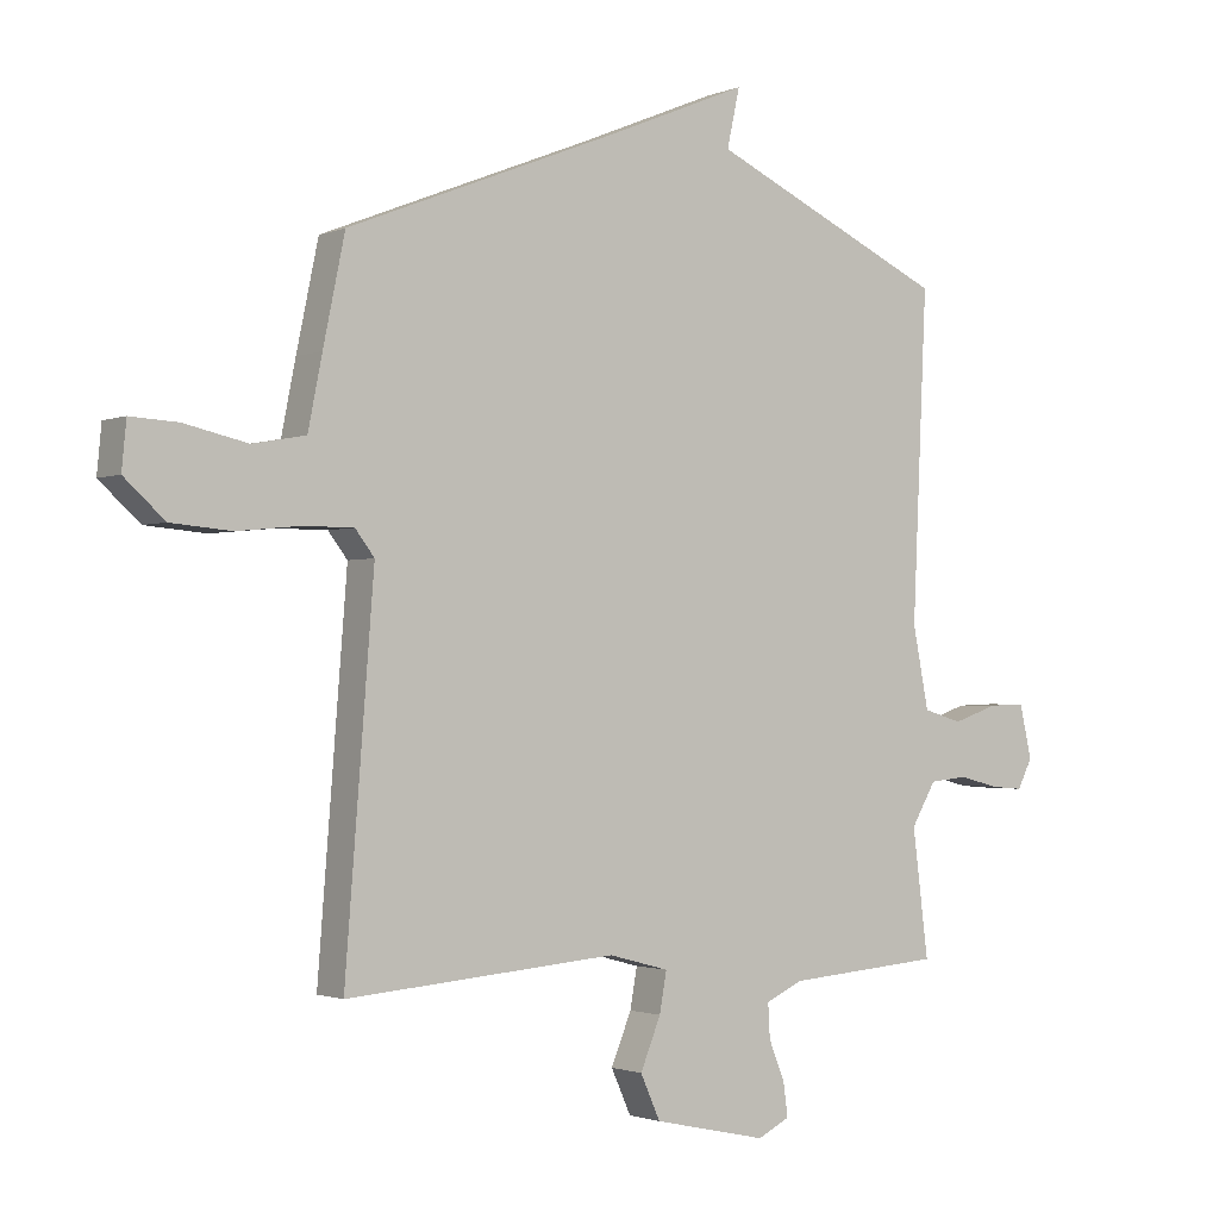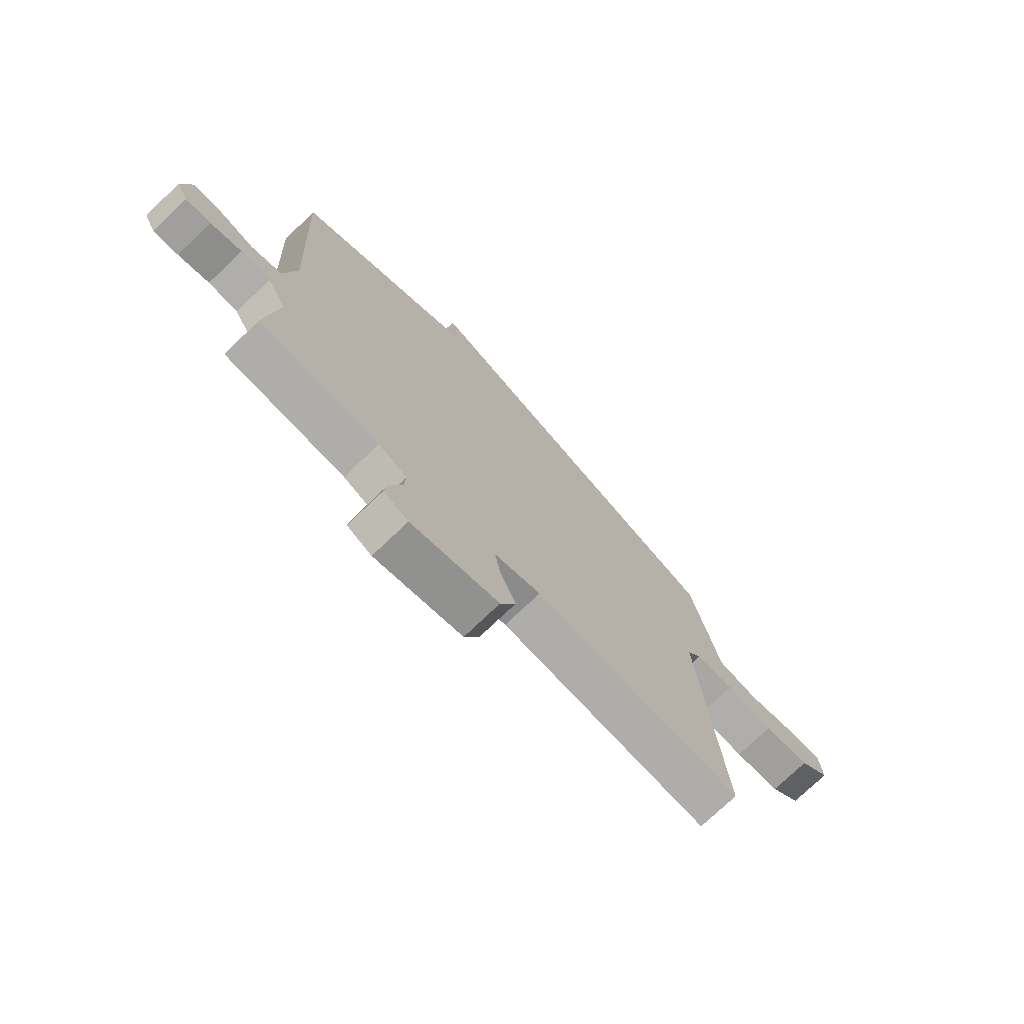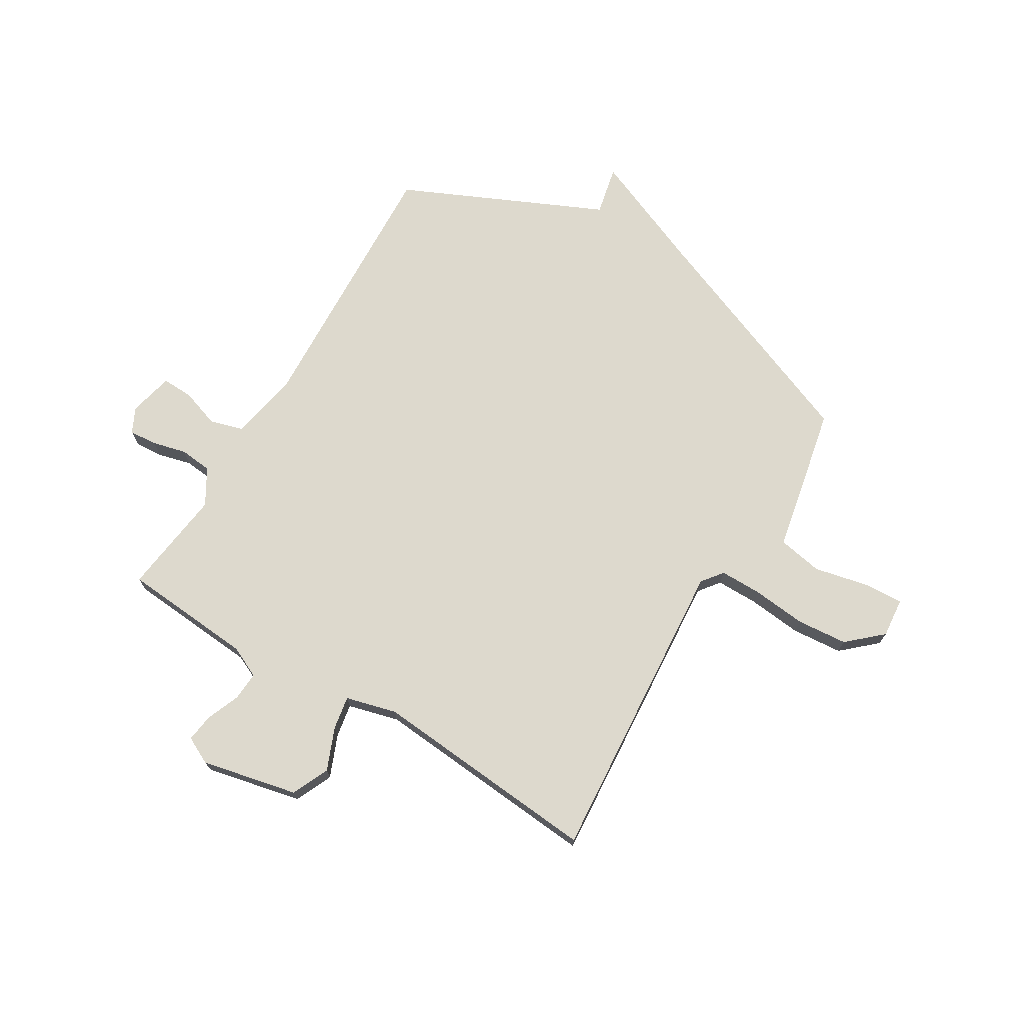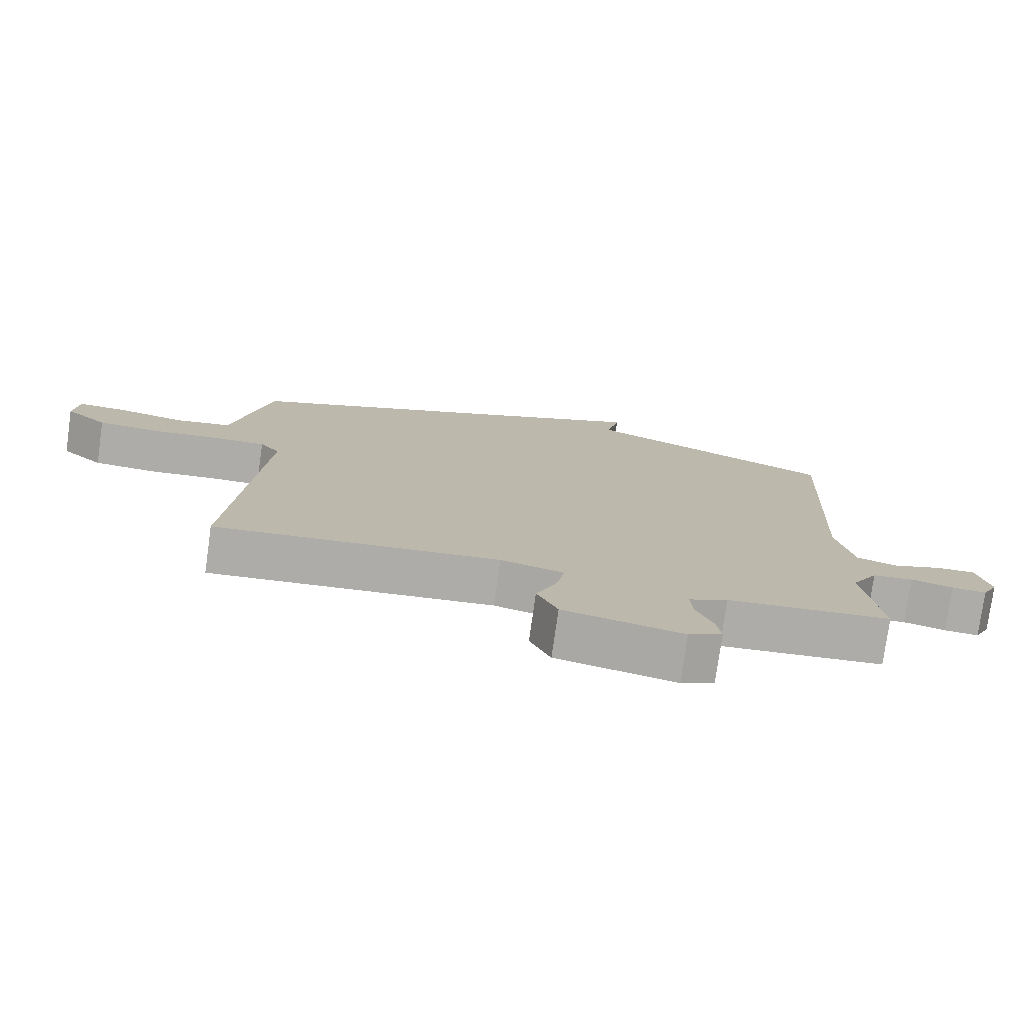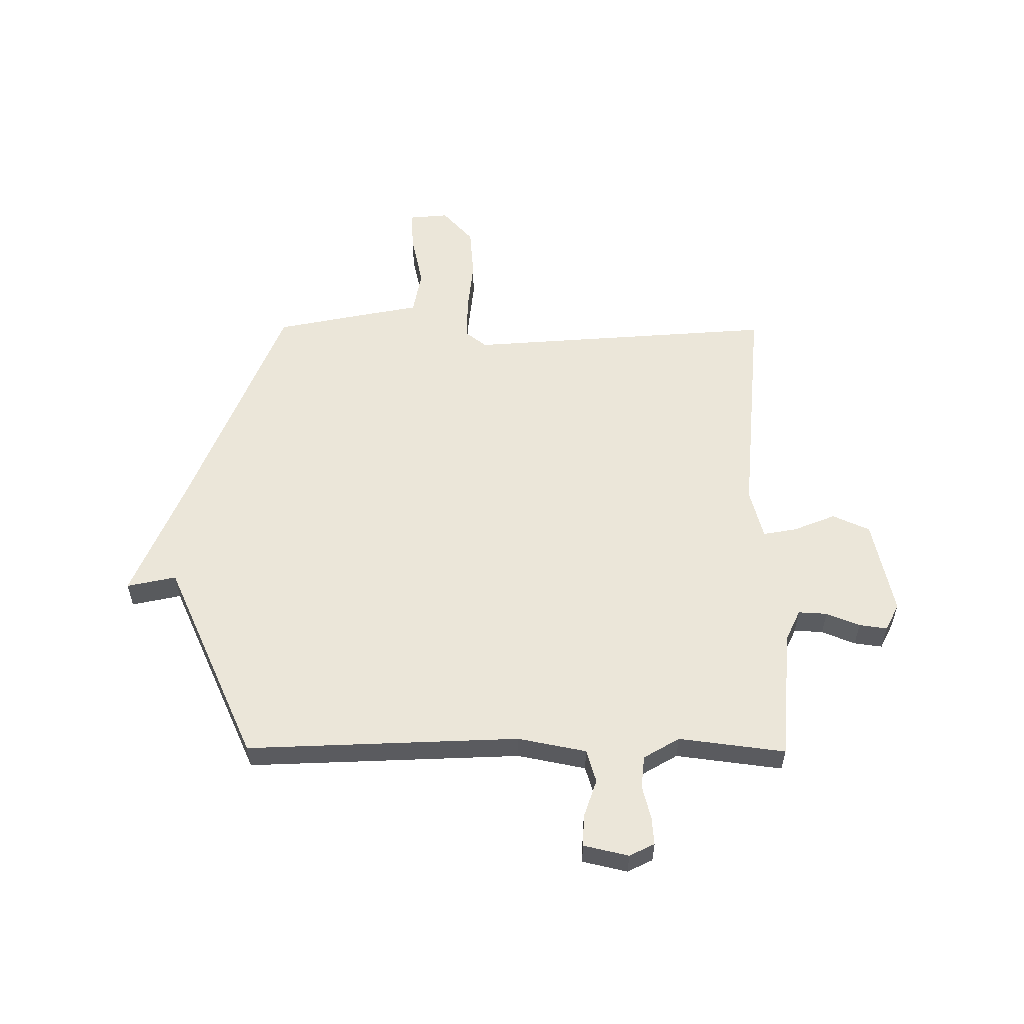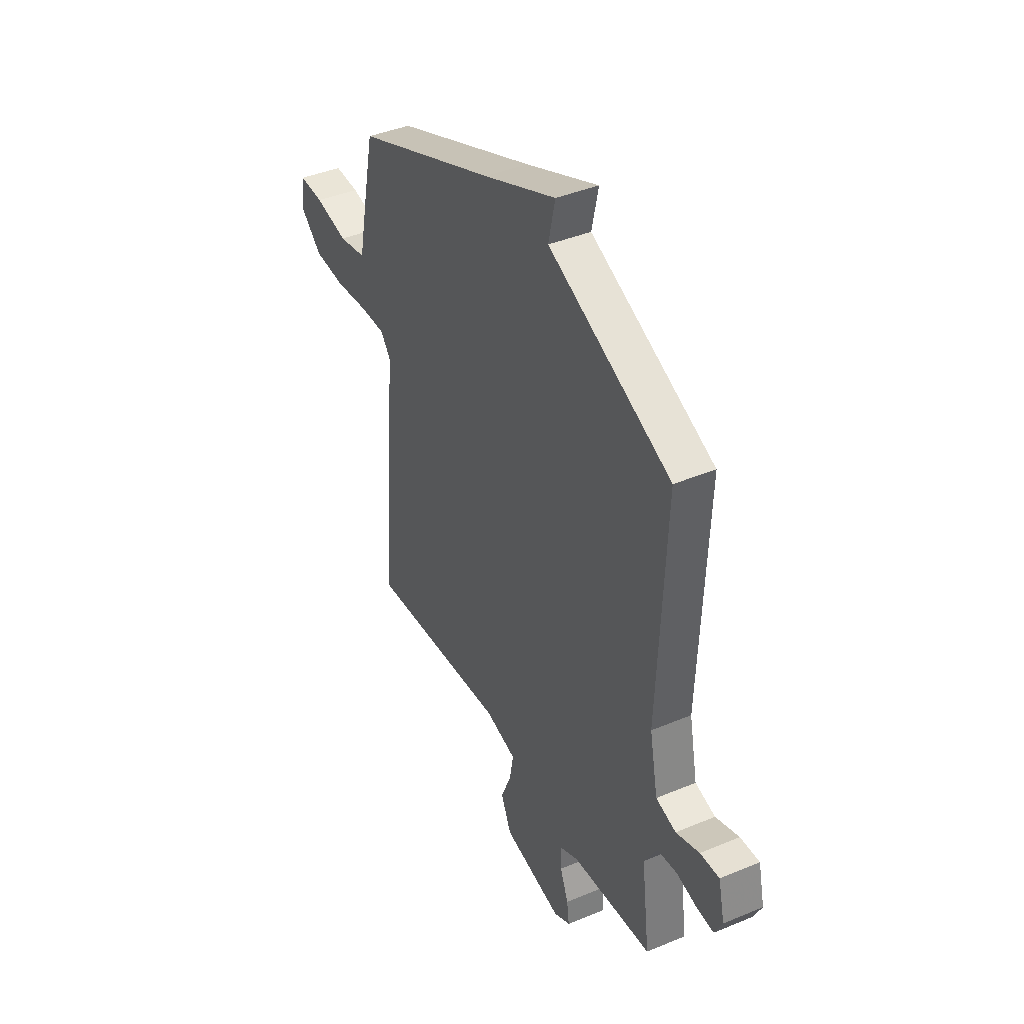
<metadata>
{"format":"obj","ext":"obj","renderer":"f3d","projection":"perspective","resolution":1024,"background":"white","views":[{"elev":-1.6,"azim":-35.4,"up":"+Z"},{"elev":-74.4,"azim":133.8,"up":"+Z"},{"elev":71.9,"azim":-148.9,"up":"+Y"},{"elev":-77.0,"azim":-8.0,"up":"+Z"},{"elev":56.3,"azim":90.4,"up":"+Y"},{"elev":40.7,"azim":62.9,"up":"+Z"}]}
</metadata>
<code>
v 0.5 0.07 0.5
v 0.477 0.07 -0.004
v 0.502 0.07 -0.13
v 0.563 0.07 -0.148
v 0.634 0.07 -0.124
v 0.692 0.07 -0.122
v 0.711 0.07 -0.205
v 0.688 0.07 -0.251
v 0.637 0.07 -0.247
v 0.574 0.07 -0.231
v 0.514 0.07 -0.237
v 0.475 0.07 -0.303
v 0.5 0.07 -0.5
v 0.257 0.07 -0.519
v 0.199 0.07 -0.546
v 0.202 0.07 -0.599
v 0.227 0.07 -0.661
v 0.234 0.07 -0.713
v 0.184 0.07 -0.738
v 0.006 0.07 -0.699
v -0.025 0.07 -0.63
v 0.007 0.07 -0.552
v 0.018 0.07 -0.49
v -0.076 0.07 -0.465
v -0.5 0.07 -0.5
v -0.455 0.07 0.071
v -0.485 0.07 0.11
v -0.563 0.07 0.11
v -0.662 0.07 0.1
v -0.756 0.07 0.108
v -0.819 0.07 0.165
v -0.812 0.07 0.238
v -0.738 0.07 0.234
v -0.639 0.07 0.212
v -0.556 0.07 0.227
v -0.534 0.07 0.337
v -0.5 0.07 0.5
v -0.072 0.07 0.67
v 0.148 0.07 0.761
v 0.128 0.07 0.67
v 0.5 0 0.5
v 0.477 0 -0.004
v 0.502 0 -0.13
v 0.563 0 -0.148
v 0.634 0 -0.124
v 0.692 0 -0.122
v 0.711 0 -0.205
v 0.688 0 -0.251
v 0.637 0 -0.247
v 0.574 0 -0.231
v 0.514 0 -0.237
v 0.475 0 -0.303
v 0.5 0 -0.5
v 0.257 0 -0.519
v 0.199 0 -0.546
v 0.202 0 -0.599
v 0.227 0 -0.661
v 0.234 0 -0.713
v 0.184 0 -0.738
v 0.006 0 -0.699
v -0.025 0 -0.63
v 0.007 0 -0.552
v 0.018 0 -0.49
v -0.076 0 -0.465
v -0.5 0 -0.5
v -0.455 0 0.071
v -0.485 0 0.11
v -0.563 0 0.11
v -0.662 0 0.1
v -0.756 0 0.108
v -0.819 0 0.165
v -0.812 0 0.238
v -0.738 0 0.234
v -0.639 0 0.212
v -0.556 0 0.227
v -0.534 0 0.337
v -0.5 0 0.5
v -0.072 0 0.67
v 0.148 0 0.761
v 0.128 0 0.67
f 38 39 40
f 40 1 2
f 38 40 2
f 37 38 2
f 36 37 2
f 35 36 2
f 34 35 2 3
f 32 33 34
f 31 32 34
f 30 31 34
f 29 30 34
f 28 29 34
f 27 28 34
f 27 34 3
f 26 27 3 4
f 24 25 26 4
f 4 5 6
f 24 4 6
f 23 24 6
f 22 23 6
f 20 21 22
f 19 20 22
f 18 19 22
f 17 18 22
f 16 17 22
f 15 16 22
f 14 15 22
f 12 13 14
f 11 12 14 22
f 8 9 10
f 7 8 10
f 6 7 10
f 6 10 11
f 6 11 22
f 80 79 78
f 42 41 80
f 42 80 78
f 42 78 77
f 42 77 76
f 42 76 75
f 43 42 75 74
f 74 73 72
f 74 72 71
f 74 71 70
f 74 70 69
f 74 69 68
f 74 68 67
f 43 74 67
f 44 43 67 66
f 44 66 65 64
f 46 45 44
f 46 44 64
f 46 64 63
f 46 63 62
f 62 61 60
f 62 60 59
f 62 59 58
f 62 58 57
f 62 57 56
f 62 56 55
f 62 55 54
f 54 53 52
f 62 54 52 51
f 50 49 48
f 50 48 47
f 50 47 46
f 51 50 46
f 62 51 46
f 1 41 42 2
f 2 42 43 3
f 3 43 44 4
f 4 44 45 5
f 5 45 46 6
f 6 46 47 7
f 7 47 48 8
f 8 48 49 9
f 9 49 50 10
f 10 50 51 11
f 11 51 52 12
f 12 52 53 13
f 13 53 54 14
f 14 54 55 15
f 15 55 56 16
f 16 56 57 17
f 17 57 58 18
f 18 58 59 19
f 19 59 60 20
f 20 60 61 21
f 21 61 62 22
f 22 62 63 23
f 23 63 64 24
f 24 64 65 25
f 25 65 66 26
f 26 66 67 27
f 27 67 68 28
f 28 68 69 29
f 29 69 70 30
f 30 70 71 31
f 31 71 72 32
f 32 72 73 33
f 33 73 74 34
f 34 74 75 35
f 35 75 76 36
f 36 76 77 37
f 37 77 78 38
f 38 78 79 39
f 39 79 80 40
f 40 80 41 1

</code>
